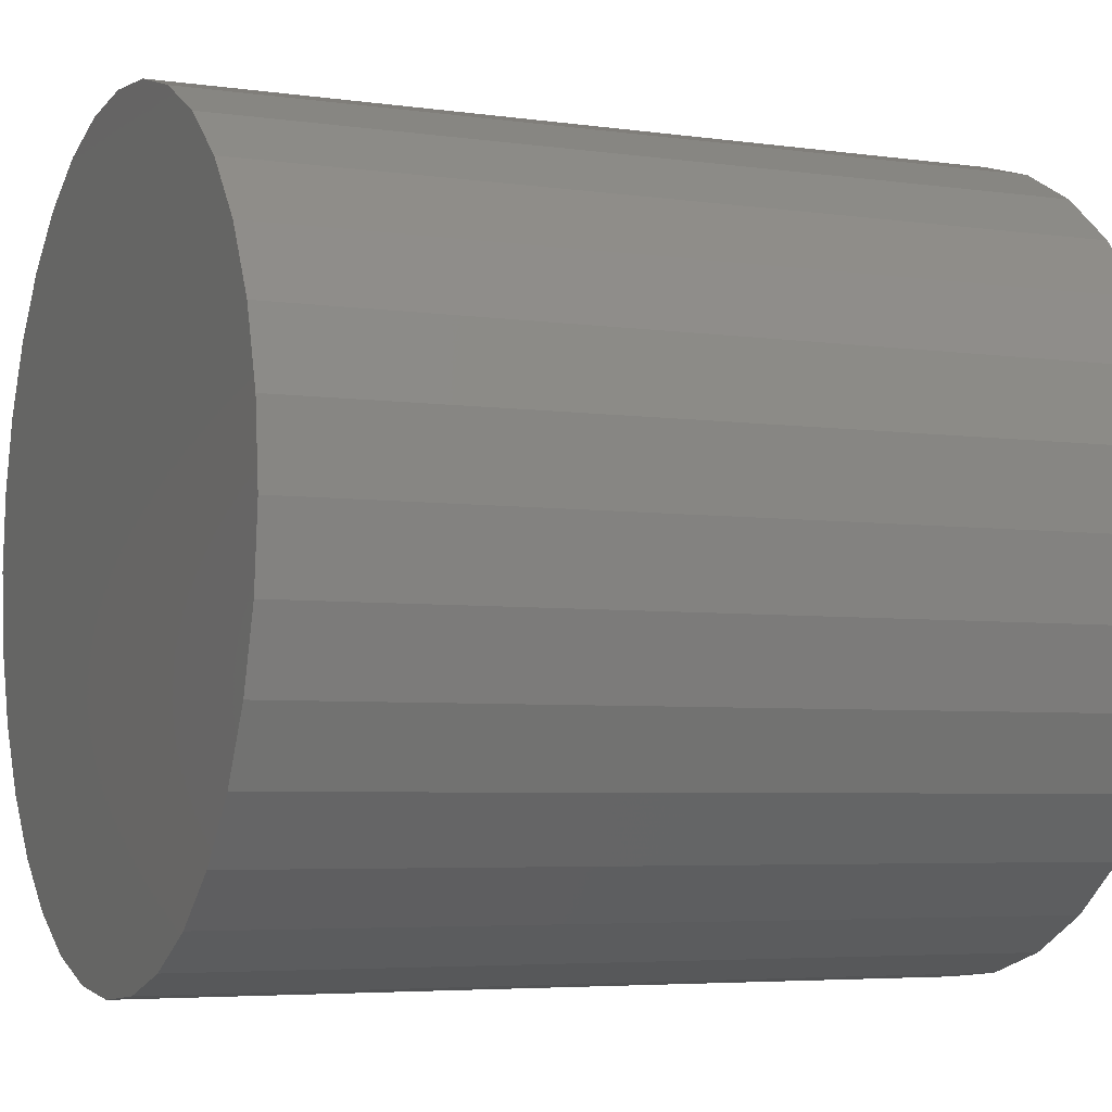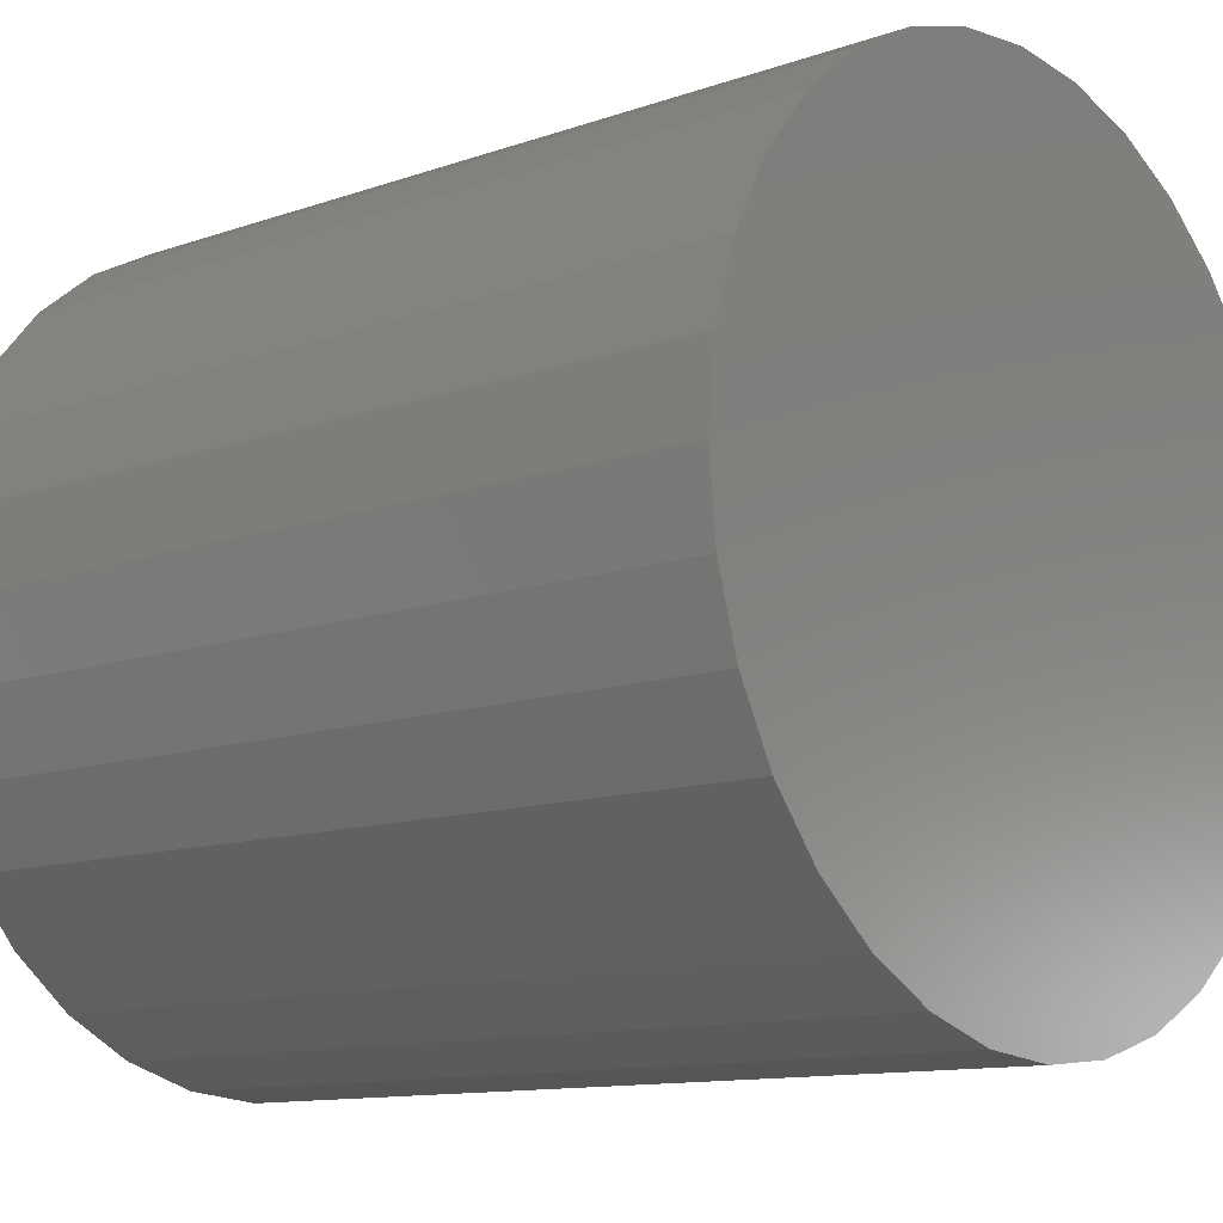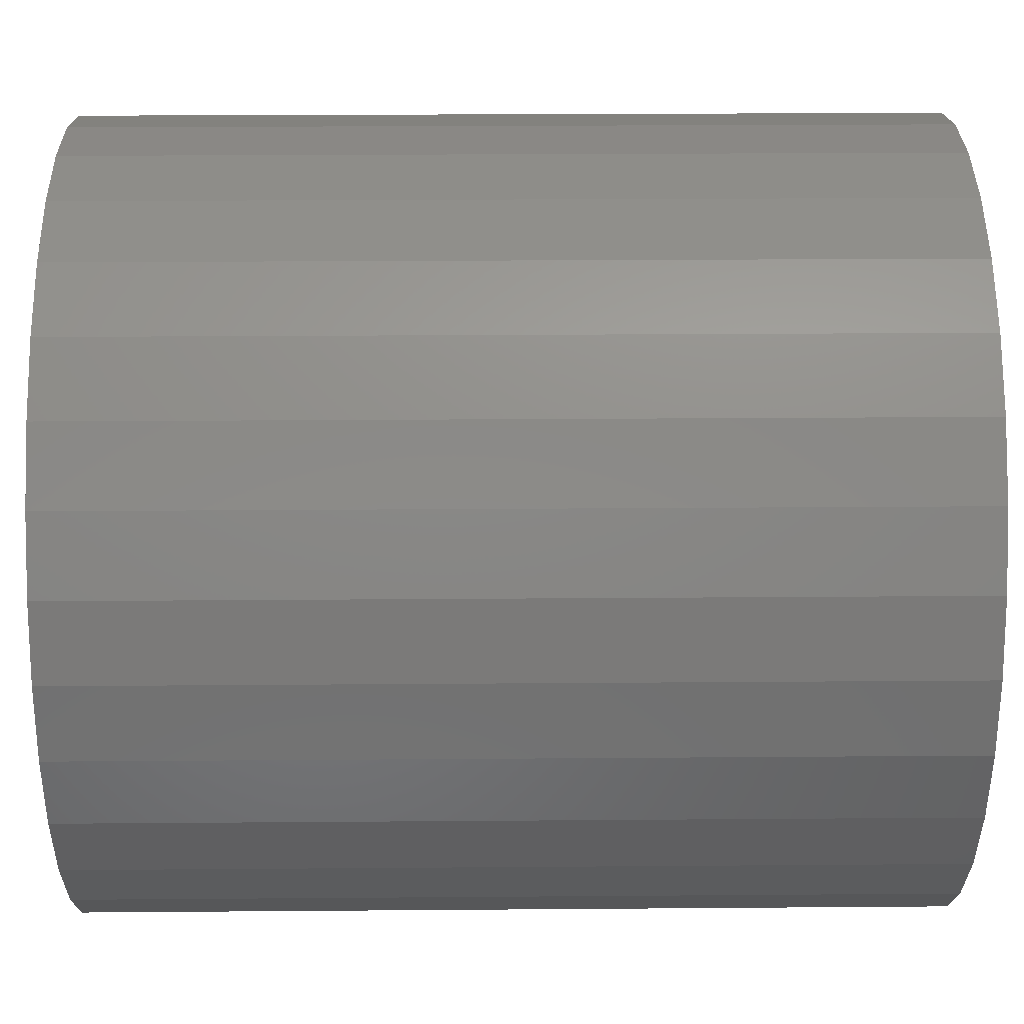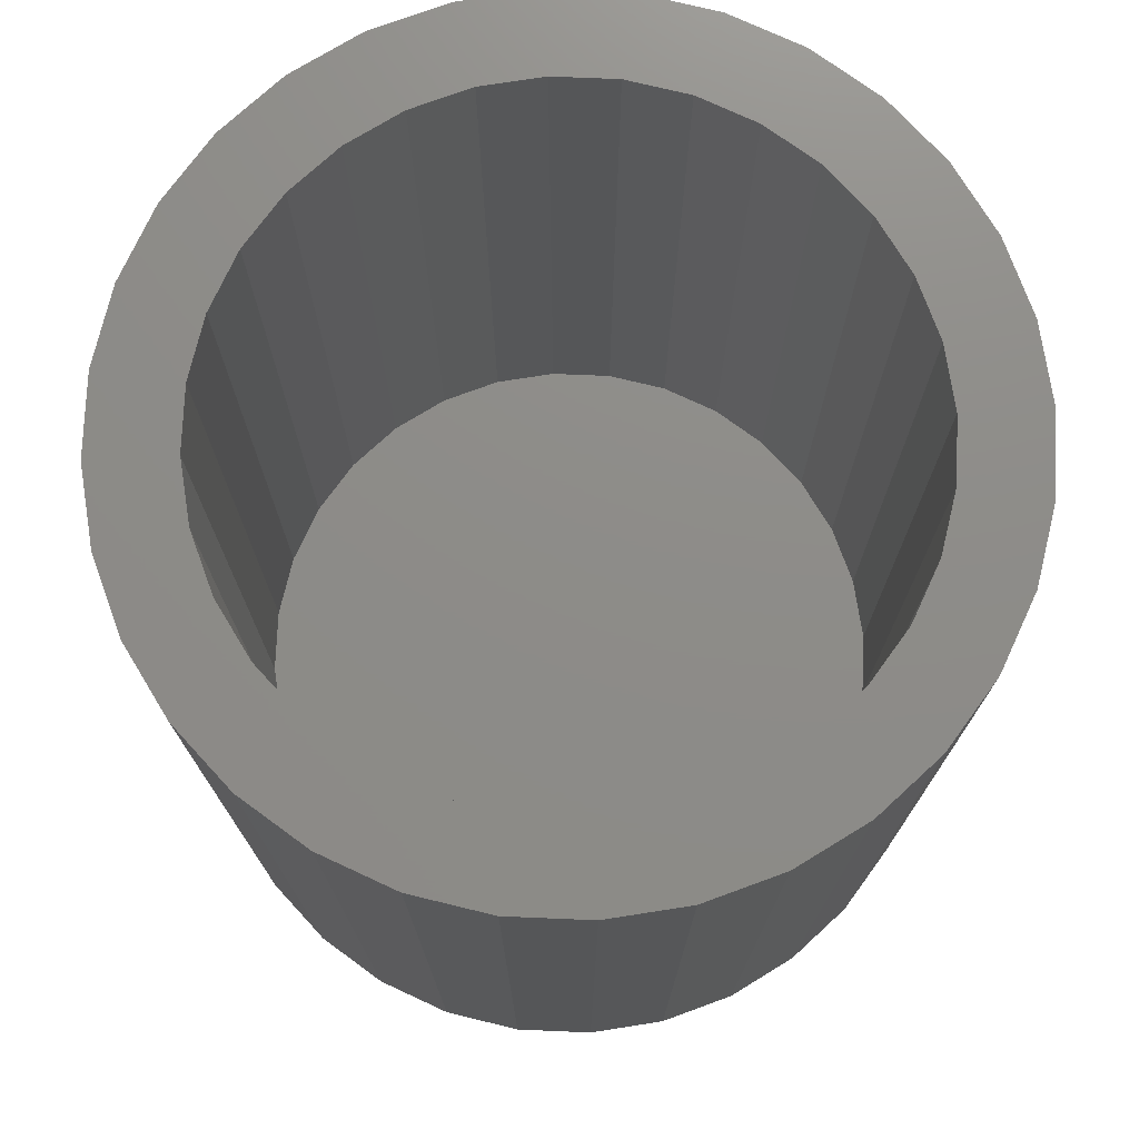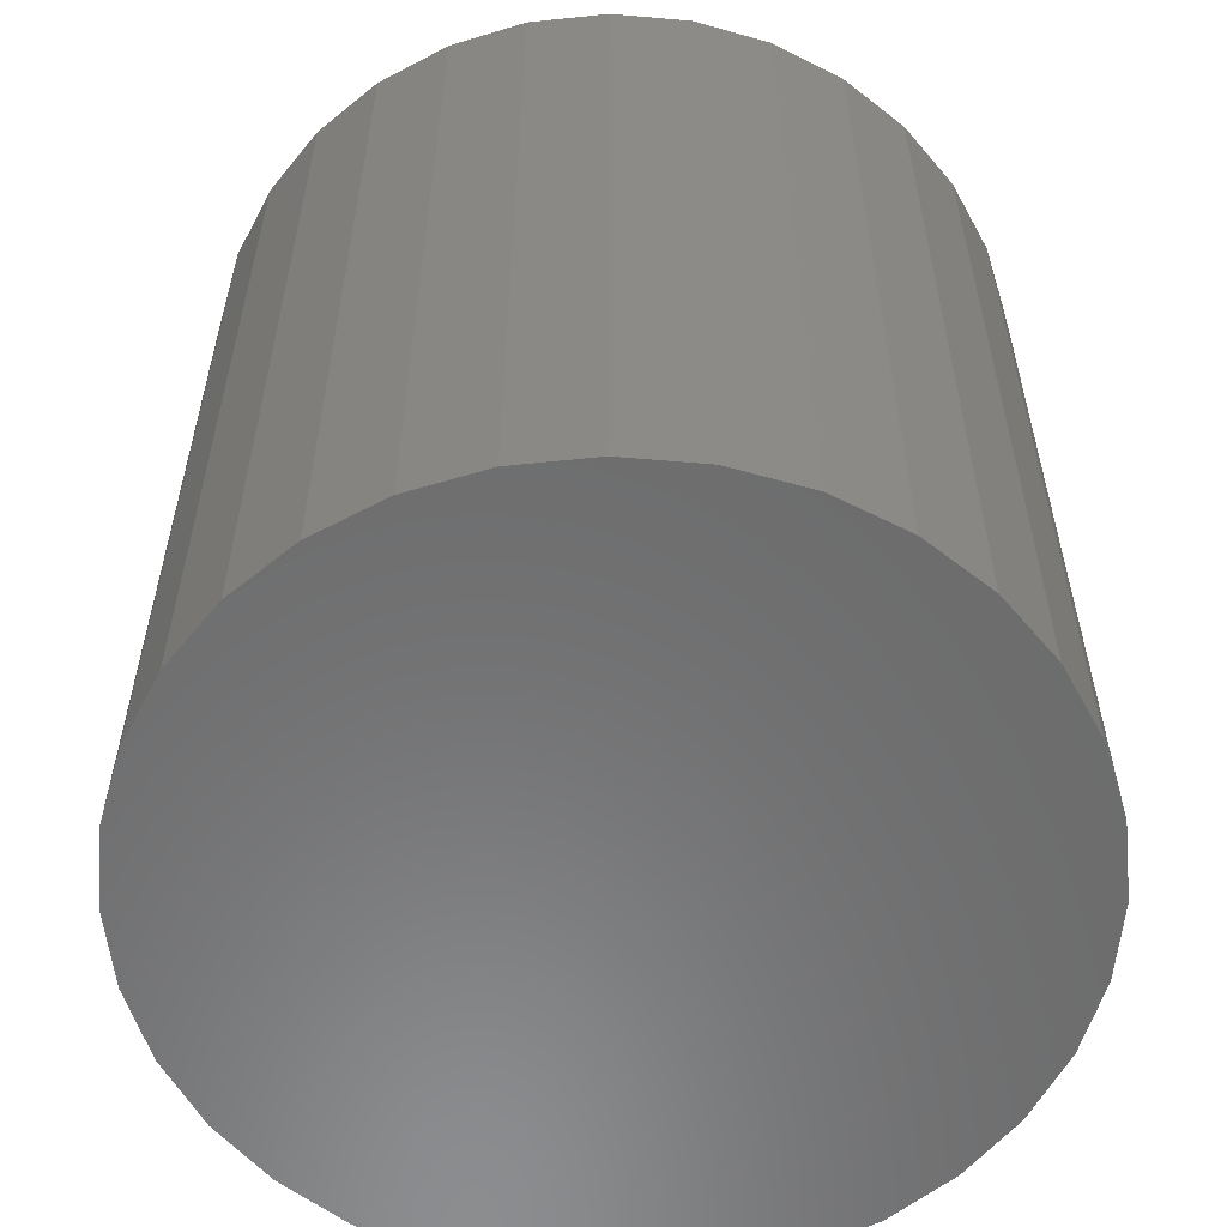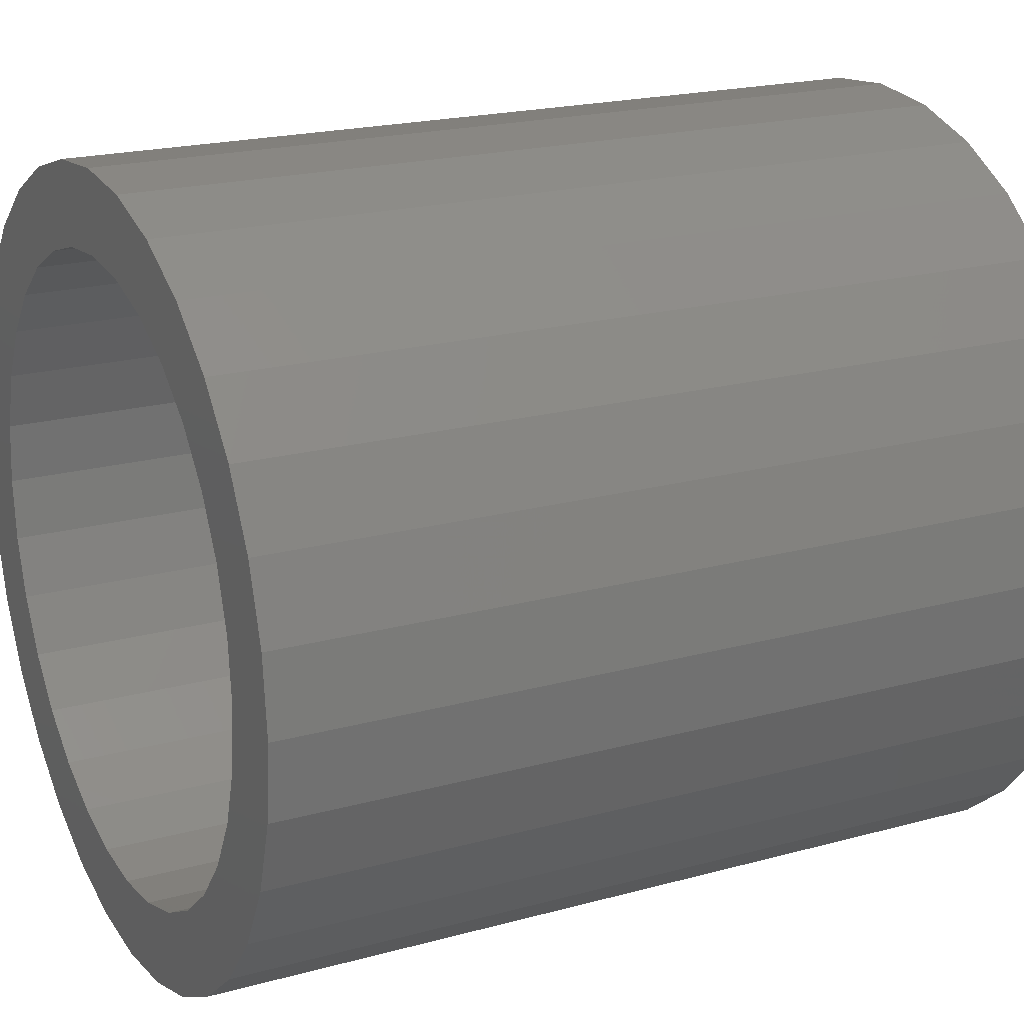
<metadata>
{"format":"stl","ext":"stl","renderer":"f3d","projection":"perspective","resolution":1024,"background":"white","views":[{"elev":-4.9,"azim":-114.3,"up":"+Y"},{"elev":-11.6,"azim":130.4,"up":"+Y"},{"elev":22.1,"azim":89.2,"up":"+Y"},{"elev":74.9,"azim":53.0,"up":"+Z"},{"elev":-57.8,"azim":146.8,"up":"+Z"},{"elev":20.3,"azim":63.3,"up":"+Y"}]}
</metadata>
<code>
# stl→obj: 128 verts, 252 faces
v -0.2838 0.1174 0.75
v -0.3779 0.07508 0.75
v -0.3013 0.05984 0.75
v 0.2134 0.32 0.75
v 0.05943 0.3008 0.75
v 0.117 0.2834 0.75
v 0.2134 -0.32 0.75
v 0.2717 -0.2721 0.75
v 0.117 -0.2834 0.75
v 0.05943 -0.3008 0.75
v -0.2142 0.32 0.75
v -0.2726 0.2721 0.75
v -0.1178 0.2834 0.75
v -0.06025 0.3008 0.75
v -0.0004112 0.3067 0.75
v -0.1477 0.3556 0.75
v -0.2142 -0.32 0.75
v -0.1477 -0.3556 0.75
v -0.0004112 -0.3067 0.75
v -0.06025 -0.3008 0.75
v -0.1178 -0.2834 0.75
v -0.2726 -0.2721 0.75
v 0.1469 0.3556 0.75
v 0.07467 0.3775 0.75
v -0.0004112 0.3849 0.75
v -0.0755 0.3775 0.75
v -0.0755 -0.3775 0.75
v -0.0004112 -0.3849 0.75
v 0.07467 -0.3775 0.75
v 0.1469 -0.3556 0.75
v -0.356 0.1473 0.75
v -0.2555 0.1704 0.75
v -0.3204 0.2138 0.75
v -0.2173 0.2169 0.75
v -0.1708 0.255 0.75
v -0.3072 3.756e-17 0.75
v -0.3853 -1.238e-16 0.75
v -0.3013 -0.05984 0.75
v -0.3779 -0.07508 0.75
v -0.2838 -0.1174 0.75
v -0.356 -0.1473 0.75
v -0.2555 -0.1704 0.75
v -0.2173 -0.2169 0.75
v -0.3204 -0.2138 0.75
v -0.1708 -0.255 0.75
v 0.2717 0.2721 0.75
v 0.17 0.255 0.75
v 0.3196 0.2138 0.75
v 0.2165 0.2169 0.75
v 0.3552 0.1473 0.75
v 0.2546 0.1704 0.75
v 0.3771 0.07508 0.75
v 0.283 0.1174 0.75
v 0.3004 0.05984 0.75
v 0.3845 0 0.75
v 0.3063 0 0.75
v 0.3771 -0.07508 0.75
v 0.3004 -0.05984 0.75
v 0.3552 -0.1473 0.75
v 0.283 -0.1174 0.75
v 0.2546 -0.1704 0.75
v 0.3196 -0.2138 0.75
v 0.2165 -0.2169 0.75
v 0.17 -0.255 0.75
v -0.0004112 -0.3067 0.007812
v 0.05943 -0.3008 0.007812
v 0.117 -0.2834 0.007812
v 0.17 -0.255 0.007812
v 0.2165 -0.2169 0.007812
v 0.2546 -0.1704 0.007812
v 0.283 -0.1174 0.007812
v 0.3004 -0.05984 0.007812
v 0.3063 -7.513e-17 0.007812
v -0.06025 -0.3008 0.007812
v -0.1178 -0.2834 0.007812
v -0.1708 -0.255 0.007812
v -0.2173 -0.2169 0.007812
v -0.2555 -0.1704 0.007812
v -0.2838 -0.1174 0.007812
v -0.3013 -0.05984 0.007812
v -0.3072 3.756e-17 0.007812
v -0.0004112 0.3067 0.007812
v -0.06025 0.3008 0.007812
v -0.1178 0.2834 0.007812
v -0.1708 0.255 0.007812
v -0.2173 0.2169 0.007812
v -0.2555 0.1704 0.007812
v -0.2838 0.1174 0.007812
v -0.3013 0.05984 0.007812
v 0.05943 0.3008 0.007812
v 0.117 0.2834 0.007812
v 0.17 0.255 0.007812
v 0.2165 0.2169 0.007812
v 0.2546 0.1704 0.007812
v 0.283 0.1174 0.007812
v 0.3004 0.05984 0.007812
v 0.3845 -9.426e-17 -0.07031
v 0.3771 -0.07508 -0.07031
v 0.3552 -0.1473 -0.07031
v 0.3196 -0.2138 -0.07031
v 0.2717 -0.2721 -0.07031
v 0.2134 -0.32 -0.07031
v 0.1469 -0.3556 -0.07031
v 0.07467 -0.3775 -0.07031
v -0.0004112 -0.3849 -0.07031
v -0.0755 -0.3775 -0.07031
v -0.1477 -0.3556 -0.07031
v -0.2142 -0.32 -0.07031
v -0.2726 -0.2721 -0.07031
v -0.3204 -0.2138 -0.07031
v -0.356 -0.1473 -0.07031
v -0.3779 -0.07508 -0.07031
v -0.3853 -1.238e-16 -0.07031
v -0.3779 0.07508 -0.07031
v -0.356 0.1473 -0.07031
v -0.3204 0.2138 -0.07031
v -0.2726 0.2721 -0.07031
v -0.2142 0.32 -0.07031
v -0.1477 0.3556 -0.07031
v -0.0755 0.3775 -0.07031
v -0.0004112 0.3849 -0.07031
v 0.07467 0.3775 -0.07031
v 0.1469 0.3556 -0.07031
v 0.2134 0.32 -0.07031
v 0.2717 0.2721 -0.07031
v 0.3196 0.2138 -0.07031
v 0.3552 0.1473 -0.07031
v 0.3771 0.07508 -0.07031
f 1 2 3
f 4 5 6
f 7 8 9
f 7 9 10
f 11 12 13
f 11 13 14
f 11 14 15
f 11 15 16
f 17 18 19
f 17 19 20
f 17 20 21
f 17 21 22
f 15 5 4
f 15 4 23
f 15 23 24
f 15 24 25
f 15 25 26
f 15 26 16
f 19 18 27
f 19 27 28
f 19 28 29
f 19 29 30
f 19 30 7
f 19 7 10
f 2 1 31
f 31 1 32
f 31 32 33
f 33 32 34
f 33 34 12
f 12 34 35
f 12 35 13
f 3 2 36
f 36 2 37
f 36 37 38
f 38 37 39
f 38 39 40
f 40 39 41
f 40 41 42
f 42 41 43
f 43 41 44
f 43 44 45
f 45 44 22
f 45 22 21
f 4 6 46
f 46 6 47
f 46 47 48
f 48 47 49
f 48 49 50
f 50 49 51
f 50 51 52
f 52 51 53
f 52 53 54
f 52 54 55
f 55 54 56
f 55 56 57
f 57 56 58
f 57 58 59
f 59 58 60
f 59 60 61
f 59 61 62
f 62 61 63
f 62 63 8
f 8 63 64
f 8 64 9
f 65 10 66
f 66 10 9
f 66 9 67
f 67 9 64
f 67 64 68
f 68 64 63
f 68 63 69
f 69 63 61
f 69 61 70
f 70 61 60
f 70 60 71
f 71 60 58
f 71 58 72
f 72 58 56
f 72 56 73
f 10 65 19
f 19 65 74
f 19 74 20
f 20 74 75
f 20 75 21
f 21 75 76
f 21 76 45
f 45 76 77
f 45 77 43
f 43 77 78
f 43 78 42
f 42 78 79
f 42 79 40
f 40 79 80
f 40 80 38
f 38 80 81
f 38 81 36
f 82 14 83
f 83 14 13
f 83 13 84
f 84 13 35
f 84 35 85
f 85 35 34
f 85 34 86
f 86 34 32
f 86 32 87
f 87 32 1
f 87 1 88
f 88 1 3
f 88 3 89
f 89 3 36
f 89 36 81
f 14 82 15
f 15 82 90
f 15 90 5
f 5 90 91
f 5 91 6
f 6 91 92
f 6 92 47
f 47 92 93
f 47 93 49
f 49 93 94
f 49 94 51
f 51 94 95
f 51 95 53
f 53 95 96
f 53 96 54
f 54 96 73
f 54 73 56
f 97 55 98
f 98 55 57
f 98 57 99
f 99 57 59
f 99 59 100
f 100 59 62
f 100 62 101
f 101 62 8
f 101 8 102
f 102 8 7
f 102 7 103
f 103 7 30
f 103 30 104
f 104 30 29
f 104 29 105
f 105 29 28
f 105 28 106
f 106 28 27
f 106 27 107
f 107 27 18
f 107 18 108
f 108 18 17
f 108 17 109
f 109 17 22
f 109 22 110
f 110 22 44
f 110 44 111
f 111 44 41
f 111 41 112
f 112 41 39
f 112 39 113
f 113 39 37
f 113 37 114
f 114 37 2
f 114 2 115
f 115 2 31
f 115 31 116
f 116 31 33
f 116 33 117
f 117 33 12
f 117 12 118
f 118 12 11
f 118 11 119
f 119 11 16
f 119 16 120
f 120 16 26
f 120 26 121
f 121 26 25
f 121 25 122
f 122 25 24
f 122 24 123
f 123 24 23
f 123 23 124
f 124 23 4
f 124 4 125
f 125 4 46
f 125 46 126
f 126 46 48
f 126 48 127
f 127 48 50
f 127 50 128
f 128 50 52
f 128 52 97
f 97 52 55
f 121 122 120
f 105 106 104
f 104 106 107
f 104 107 103
f 103 107 108
f 103 108 102
f 102 108 109
f 102 109 101
f 101 109 110
f 101 110 100
f 100 110 111
f 100 111 99
f 99 111 112
f 99 112 98
f 98 112 113
f 98 113 97
f 97 113 114
f 97 114 128
f 128 114 115
f 128 115 127
f 127 115 116
f 127 116 126
f 126 116 117
f 126 117 125
f 125 117 118
f 125 118 124
f 124 118 119
f 124 119 123
f 123 119 120
f 123 120 122
f 83 90 82
f 90 83 91
f 91 83 84
f 91 84 92
f 92 84 85
f 92 85 93
f 93 85 86
f 93 86 94
f 94 86 87
f 94 87 95
f 95 87 88
f 95 88 96
f 96 88 89
f 96 89 73
f 73 89 81
f 73 81 72
f 72 81 80
f 72 80 71
f 71 80 79
f 71 79 70
f 70 79 78
f 70 78 69
f 69 78 77
f 69 77 68
f 68 77 76
f 68 76 67
f 67 76 75
f 67 75 66
f 66 75 74
f 66 74 65

</code>
